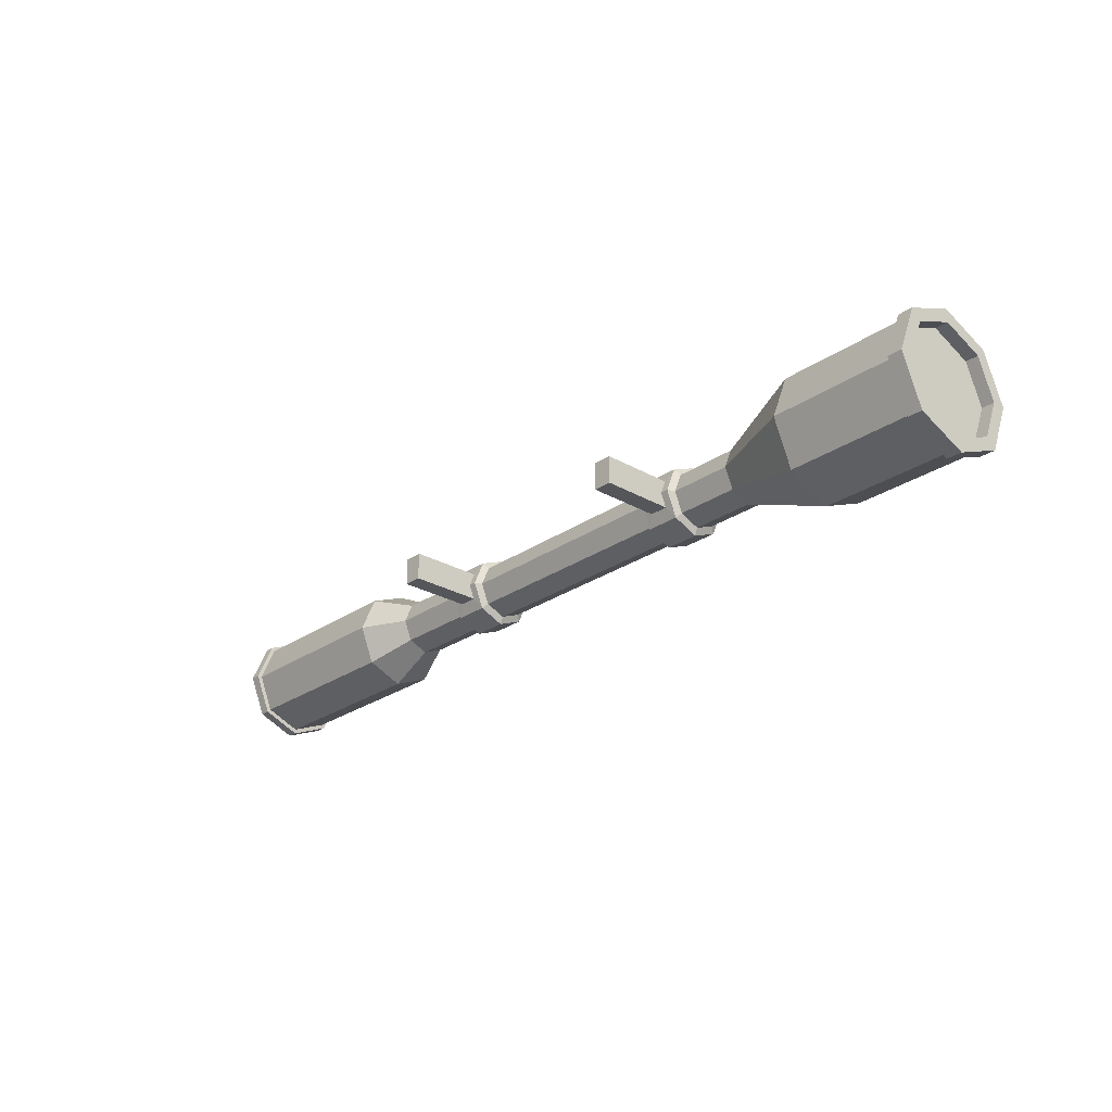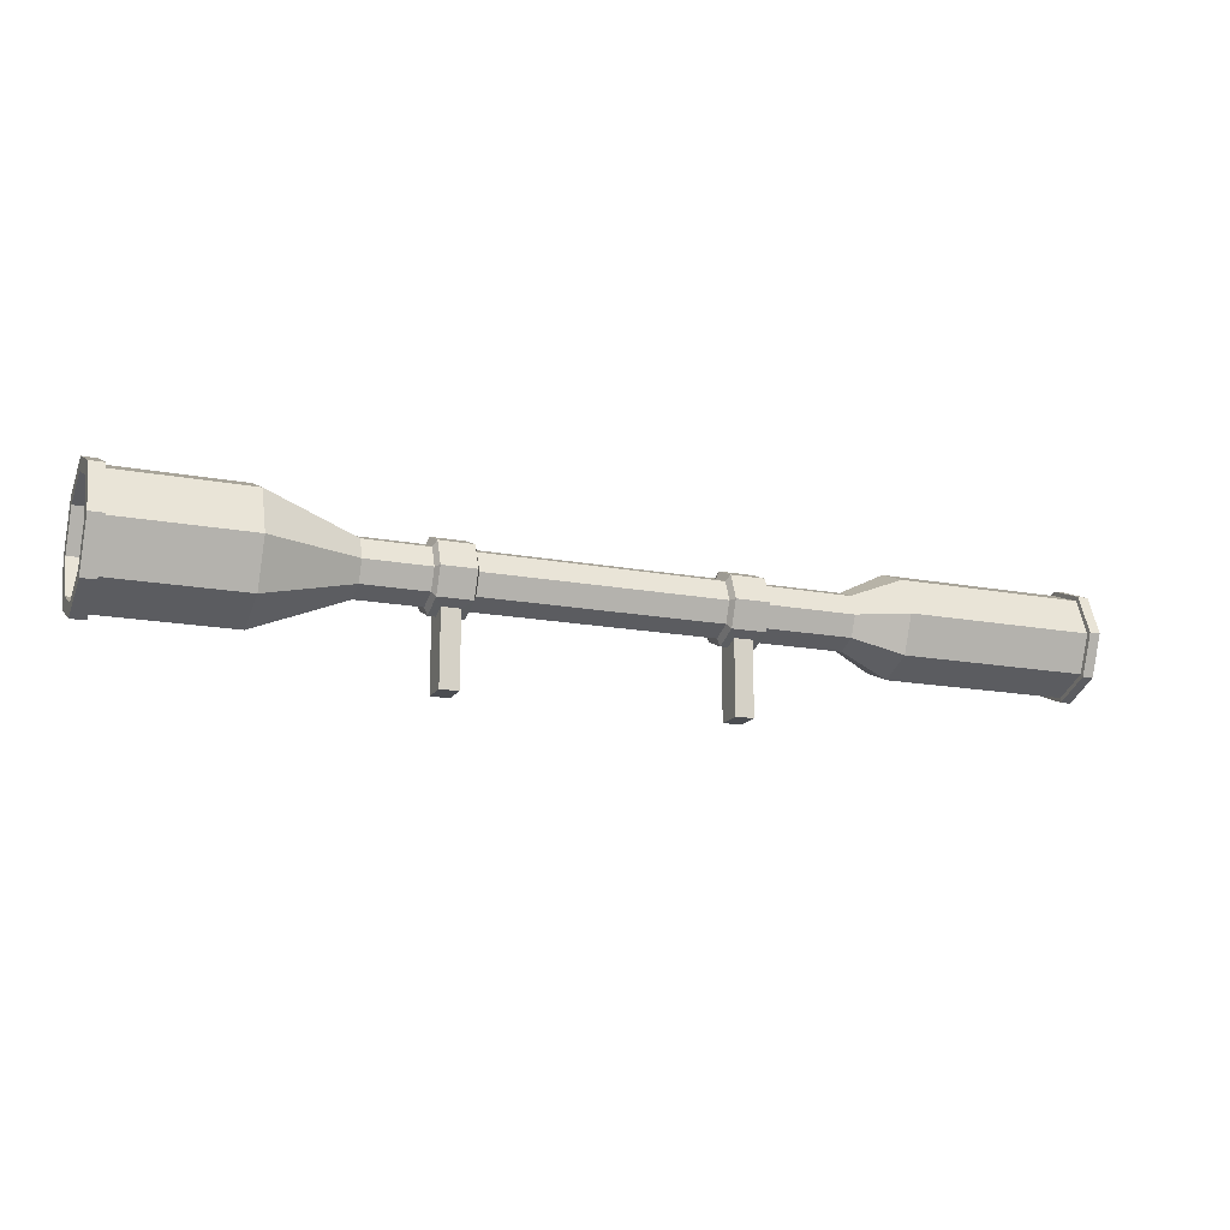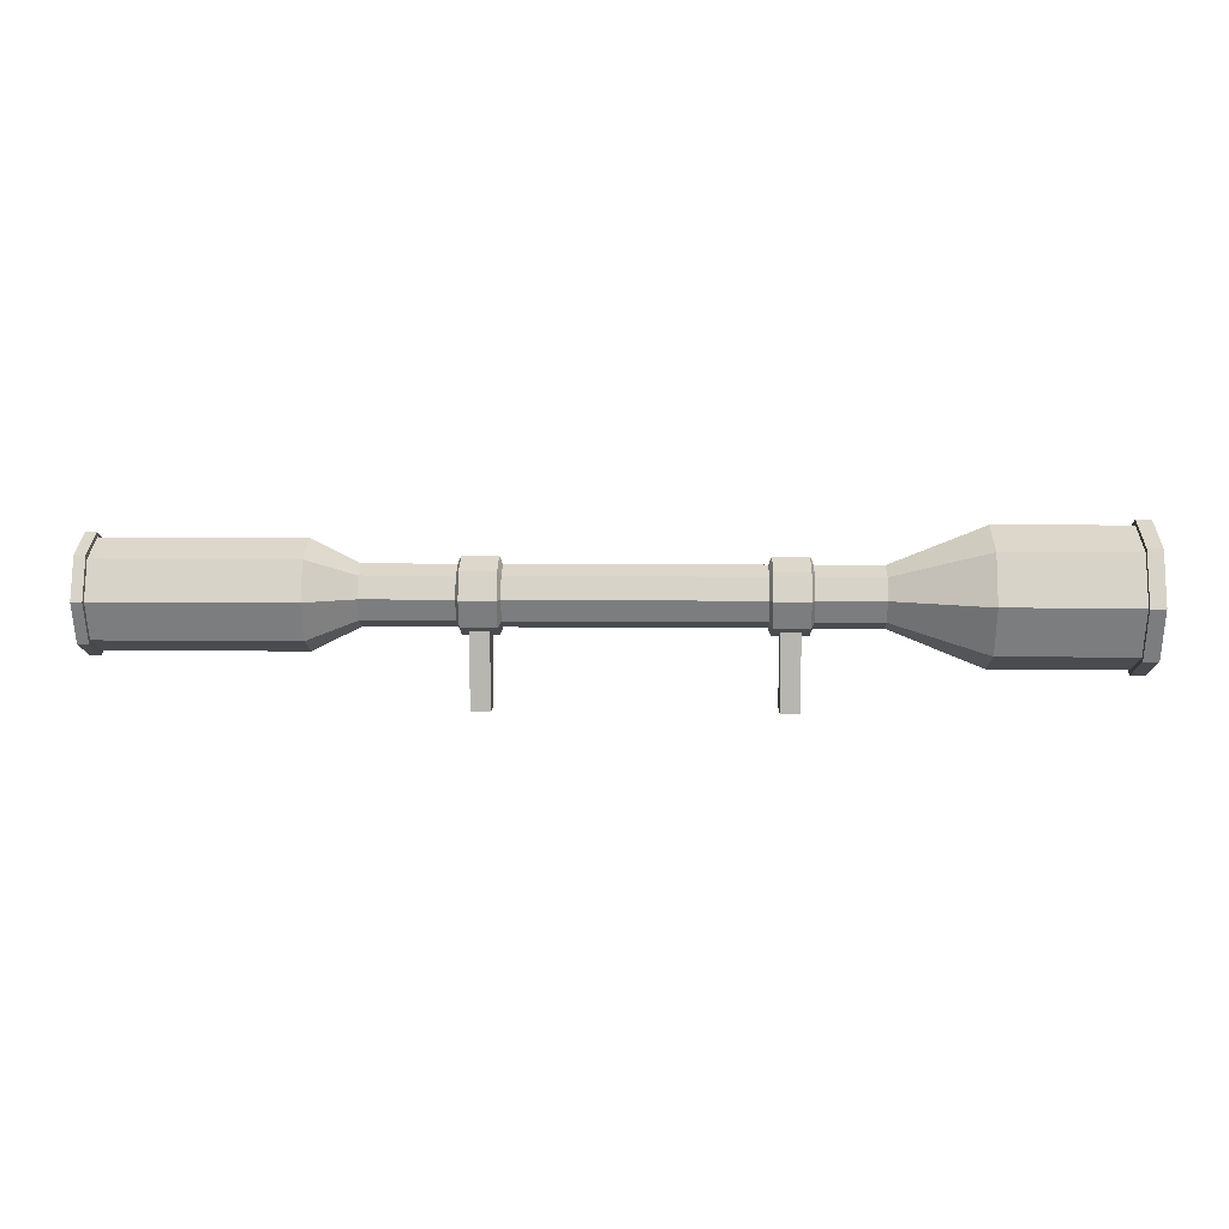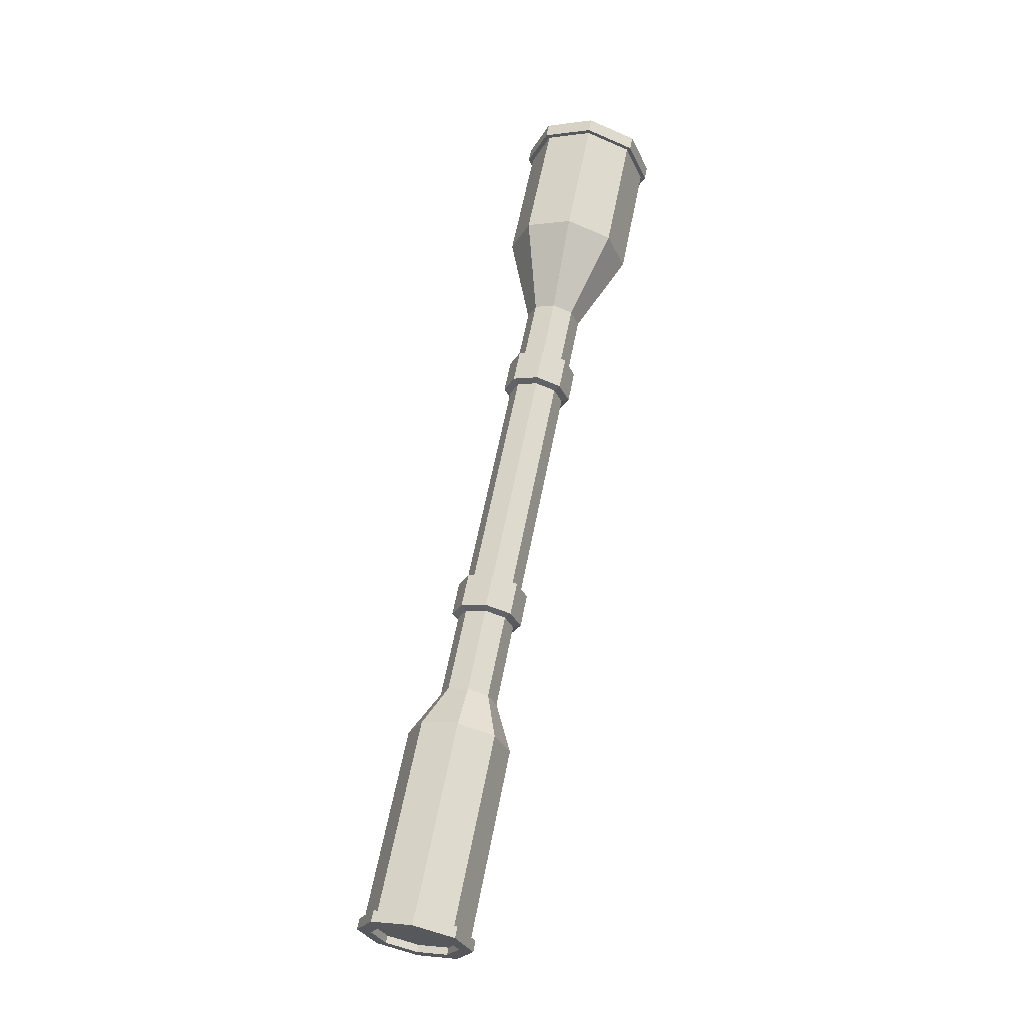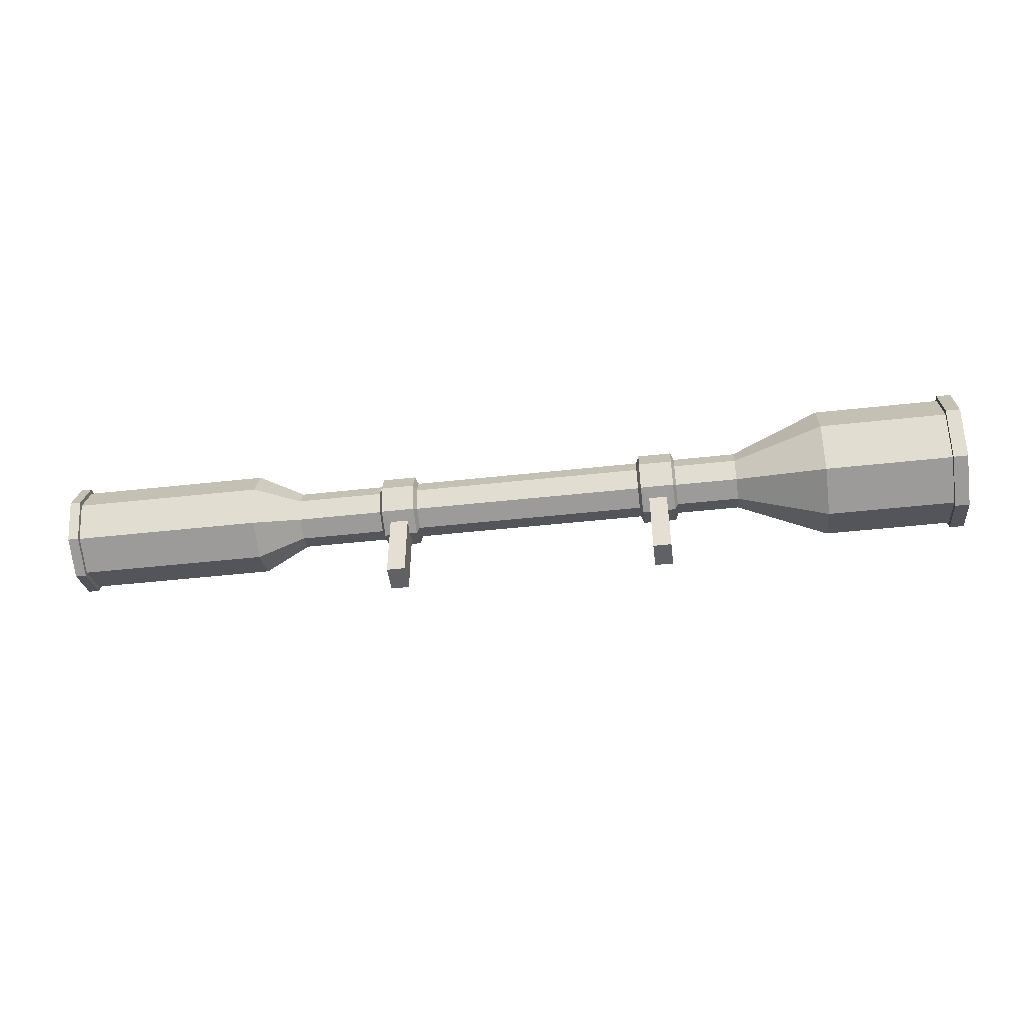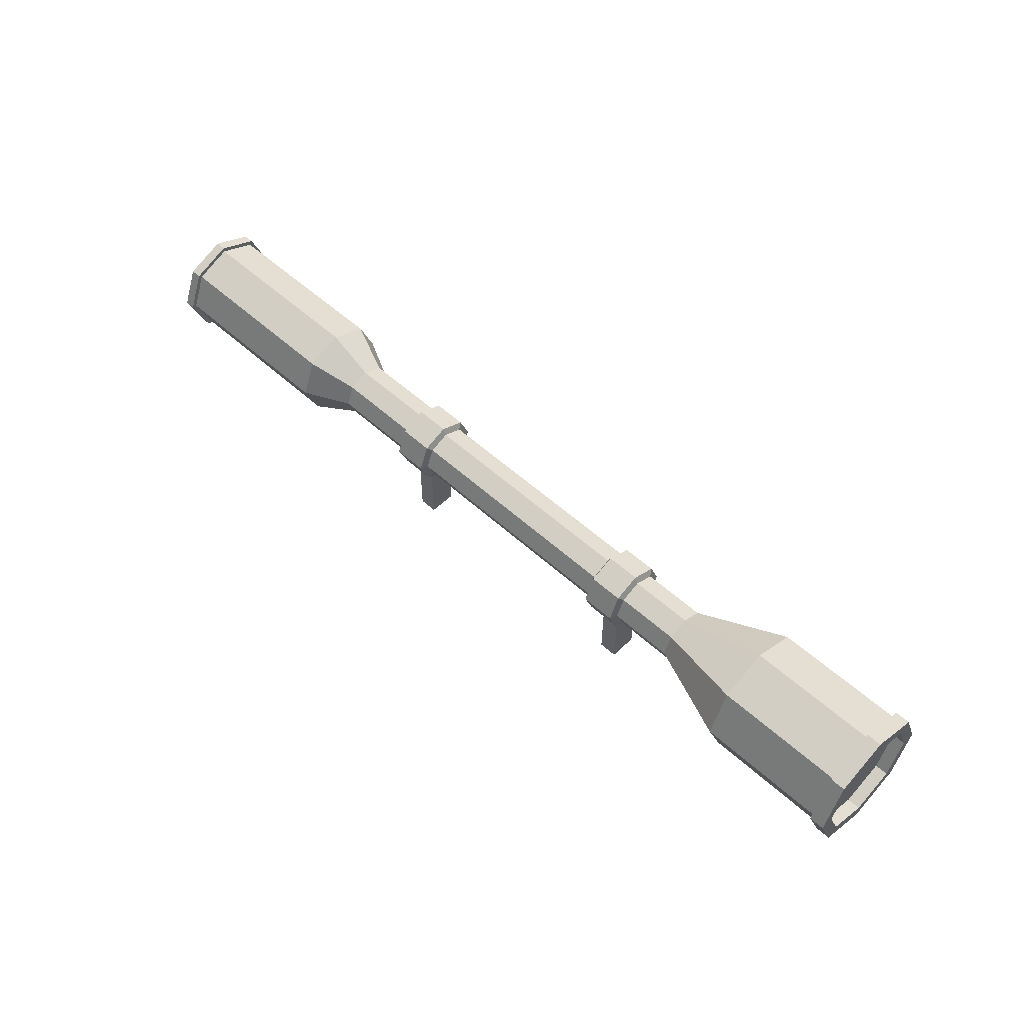
<metadata>
{"format":"obj","ext":"obj","renderer":"f3d","projection":"perspective","resolution":1024,"background":"white","views":[{"elev":-25.9,"azim":47.5,"up":"+Z"},{"elev":-16.0,"azim":158.4,"up":"+Y"},{"elev":8.4,"azim":1.6,"up":"+Y"},{"elev":62.1,"azim":-78.9,"up":"+Y"},{"elev":-47.7,"azim":7.1,"up":"+Y"},{"elev":53.4,"azim":44.3,"up":"+Y"}]}
</metadata>
<code>
o Scope_1_Cylinder.049
v -0.6464 0.1981 -0.114
v -0.6464 0.1175 -0.08064
v -0.6464 0.08407 0
v -0.6464 0.1175 0.08064
v -0.6464 0.1981 0.114
v -0.6464 0.2787 0.08064
v -0.6464 0.3122 0
v -0.6464 0.2787 -0.08064
v -0.5441 0.1981 -0.06334
v -0.5441 0.1533 -0.04479
v -0.5441 0.1348 0
v -0.5441 0.1533 0.04479
v -0.5441 0.1981 0.06334
v -0.5441 0.2429 0.04479
v -0.5441 0.2615 0
v -0.5441 0.2429 -0.04479
v -0.3516 0.1348 0
v -0.3516 0.1533 -0.04479
v -0.3516 0.2429 -0.04479
v -0.3516 0.2615 0
v -0.3516 0.2429 0.04479
v -0.3516 0.1981 0.06334
v -0.3516 0.1533 0.04479
v -0.3516 0.1981 -0.06334
v -0.2623 0.1533 -0.04479
v -0.2623 0.2615 0
v -0.2623 0.1981 0.06334
v -0.2623 0.1981 -0.06334
v -0.2623 0.1348 0
v -0.2623 0.2429 -0.04479
v -0.2623 0.2429 0.04479
v -0.2623 0.1533 0.04479
v -0.2692 0.1186 0
v -0.3446 0.1186 0
v -0.2692 0.2543 -0.05624
v -0.3446 0.2543 -0.05624
v -0.2692 0.2543 0.05624
v -0.3446 0.2543 0.05624
v -0.2692 0.1419 0.05624
v -0.3446 0.1419 0.05624
v -0.3446 0.1981 0.07953
v -0.3446 0.2776 0
v -0.3446 0.1981 -0.07953
v -0.3446 0.1419 -0.05624
v -0.2692 0.1419 -0.05624
v -0.2692 0.2776 0
v -0.2692 0.1981 0.07953
v -0.2692 0.1981 -0.07953
v -0.2864 0.1182 0
v -0.3274 0.1182 0
v -0.2864 0.1308 0.03059
v -0.3274 0.1308 0.03059
v -0.3274 0.1308 -0.03059
v -0.2864 0.1308 -0.03059
v -0.2864 -0.03131 0
v -0.3274 -0.03131 0
v -0.2864 -0.03131 0.03059
v -0.3274 -0.03131 0.03059
v -0.3274 -0.03131 -0.03059
v -0.2864 -0.03131 -0.03059
v 0.6941 0.1981 -0.1438
v 0.6941 0.09645 -0.1017
v 0.6941 0.05434 -0
v 0.6941 0.09645 0.1017
v 0.6941 0.1981 0.1438
v 0.6941 0.2998 0.1017
v 0.6941 0.3419 -0
v 0.6941 0.2998 -0.1017
v 1.011 0.1981 -0.1438
v 1.011 0.09645 -0.1017
v 1.011 0.05434 -0
v 1.011 0.09645 0.1017
v 1.011 0.1981 0.1438
v 1.011 0.2998 0.1017
v 1.011 0.3419 -0
v 1.011 0.2998 -0.1017
v 0.493 0.1981 -0.06334
v 0.493 0.1533 -0.04479
v 0.493 0.1348 -0
v 0.493 0.1533 0.04479
v 0.493 0.1981 0.06334
v 0.493 0.2429 0.04479
v 0.493 0.2615 -0
v 0.493 0.2429 -0.04479
v 0.3516 0.1348 -0
v 0.3516 0.1533 -0.04479
v 0.3516 0.2429 -0.04479
v 0.3516 0.2615 -0
v 0.3516 0.2429 0.04479
v 0.3516 0.1981 0.06334
v 0.3516 0.1533 0.04479
v 0.3516 0.1981 -0.06334
v 0.2623 0.1533 -0.04479
v 0.2623 0.2615 -0
v 0.2623 0.1981 0.06334
v 0.2623 0.1981 -0.06334
v 0.2623 0.1348 -0
v 0.2623 0.2429 -0.04479
v 0.2623 0.2429 0.04479
v 0.2623 0.1533 0.04479
v 0.2692 0.1186 -0
v 0.3446 0.1186 -0
v 0.2692 0.2543 -0.05624
v 0.3446 0.2543 -0.05624
v 0.2692 0.2543 0.05624
v 0.3446 0.2543 0.05624
v 0.2692 0.1419 0.05624
v 0.3446 0.1419 0.05624
v 0.3446 0.1981 0.07953
v 0.3446 0.2776 -0
v 0.3446 0.1981 -0.07953
v 0.3446 0.1419 -0.05624
v 0.2692 0.1419 -0.05624
v 0.2692 0.2776 -0
v 0.2692 0.1981 0.07953
v 0.2692 0.1981 -0.07953
v 0.2864 0.1182 -0
v 0.3274 0.1182 -0
v 0.2864 0.1308 0.03059
v 0.3274 0.1308 0.03059
v 0.3274 0.1308 -0.03059
v 0.2864 0.1308 -0.03059
v 0.2864 -0.03131 -0
v 0.3274 -0.03131 -0
v 0.2864 -0.03131 0.03059
v 0.3274 -0.03131 0.03059
v 0.3274 -0.03131 -0.03059
v 0.2864 -0.03131 -0.03059
v 1.011 0.1981 -0.1253
v 1.011 0.1095 -0.08863
v 1.011 0.07276 -0
v 1.011 0.1095 0.08863
v 1.011 0.1981 0.1253
v 1.011 0.2867 0.08863
v 1.011 0.3235 -0
v 1.011 0.2867 -0.08863
v 0.9829 0.1981 -0.1253
v 0.9829 0.1095 -0.08863
v 0.9829 0.07276 -0
v 0.9829 0.1095 0.08863
v 0.9829 0.1981 0.1253
v 0.9829 0.2867 0.08863
v 0.9829 0.3235 -0
v 0.9829 0.2867 -0.08863
v -1.094 0.1981 -0.09397
v -1.094 0.1317 -0.06645
v -1.094 0.1041 0
v -1.094 0.1317 0.06645
v -1.094 0.1981 0.09397
v -1.094 0.2646 0.06645
v -1.094 0.2921 0
v -1.094 0.2646 -0.06645
v -1.078 0.1981 -0.09397
v -1.078 0.1317 -0.06645
v -1.078 0.1041 0
v -1.078 0.1317 0.06645
v -1.078 0.1981 0.09397
v -1.078 0.2646 0.06645
v -1.078 0.2921 0
v -1.078 0.2646 -0.06645
v 0.9787 0.2998 -0.1017
v 0.9787 0.3419 -0
v 0.9787 0.2998 0.1017
v 0.9787 0.1981 0.1438
v 0.9787 0.09645 0.1017
v 0.9787 0.05434 -0
v 0.9787 0.09645 -0.1017
v 0.9787 0.1981 -0.1438
v 1.011 0.1981 -0.155
v 1.011 0.08854 -0.1096
v 1.011 0.04315 -0
v 1.011 0.08854 0.1096
v 1.011 0.1981 0.155
v 1.011 0.3077 0.1096
v 1.011 0.3531 -0
v 1.011 0.3077 -0.1096
v 0.9787 0.3077 -0.1096
v 0.9787 0.3077 0.1096
v 0.9787 0.08854 0.1096
v 0.9787 0.08854 -0.1096
v 0.9787 0.3531 -0
v 0.9787 0.1981 0.155
v 0.9787 0.04315 -0
v 0.9787 0.1981 -0.155
v -1.069 0.2787 -0.08064
v -1.069 0.3122 0
v -1.069 0.2787 0.08064
v -1.069 0.1981 0.114
v -1.069 0.1175 0.08064
v -1.069 0.08407 0
v -1.069 0.1175 -0.08064
v -1.069 0.1981 -0.114
v -1.093 0.1981 -0.1243
v -1.093 0.1102 -0.08788
v -1.093 0.07382 0
v -1.093 0.1102 0.08788
v -1.093 0.1981 0.1243
v -1.093 0.286 0.08788
v -1.093 0.3224 0
v -1.093 0.286 -0.08788
v -1.069 0.286 -0.08788
v -1.069 0.286 0.08788
v -1.069 0.1102 0.08788
v -1.069 0.1102 -0.08788
v -1.069 0.3224 0
v -1.069 0.1981 0.1243
v -1.069 0.07382 0
v -1.069 0.1981 -0.1243
f 189 206 203
f 191 207 204
f 185 205 186
f 187 206 188
f 5 12 13
f 2 11 3
f 8 15 16
f 5 14 6
f 3 12 4
f 1 10 2
f 8 9 1
f 6 15 7
f 12 22 13
f 14 20 15
f 16 24 9
f 9 18 10
f 11 23 12
f 13 21 14
f 15 19 16
f 10 17 11
f 30 94 98
f 31 95 99
f 32 97 100
f 25 96 93
f 28 98 96
f 94 31 99
f 27 100 95
f 164 178 163
f 76 175 75
f 166 179 165
f 75 174 74
f 168 180 167
f 73 174 173
f 161 184 168
f 72 173 172
f 81 64 65
f 79 62 63
f 84 67 68
f 82 65 66
f 80 63 64
f 78 61 62
f 77 68 61
f 67 82 66
f 71 132 72
f 90 80 81
f 88 82 83
f 77 87 84
f 86 77 78
f 91 79 80
f 89 81 82
f 87 83 84
f 79 86 78
f 97 25 93
f 135 144 136
f 70 129 130
f 69 136 129
f 74 135 75
f 72 133 73
f 71 130 131
f 76 135 136
f 73 134 74
f 133 142 134
f 131 140 132
f 129 138 130
f 136 137 129
f 135 142 143
f 132 141 133
f 130 139 131
f 145 160 152
f 151 200 152
f 149 198 150
f 195 148 147
f 200 145 152
f 198 151 150
f 148 197 149
f 146 195 147
f 151 158 150
f 149 156 148
f 147 154 146
f 151 160 159
f 150 157 149
f 147 156 155
f 146 153 145
f 62 166 63
f 64 164 65
f 163 67 66
f 161 61 68
f 61 167 62
f 63 165 64
f 164 66 65
f 162 68 67
f 175 177 181
f 173 178 182
f 171 179 183
f 184 170 180
f 176 184 177
f 174 181 178
f 172 182 179
f 180 171 183
f 69 176 76
f 162 177 161
f 70 169 69
f 167 183 166
f 70 171 170
f 165 182 164
f 72 171 71
f 163 181 162
f 3 191 2
f 5 189 4
f 7 187 6
f 1 185 8
f 2 192 1
f 4 190 3
f 6 188 5
f 7 185 186
f 201 199 205
f 202 197 206
f 203 195 207
f 204 193 208
f 208 200 201
f 205 198 202
f 203 197 196
f 207 194 204
f 186 202 187
f 192 201 185
f 192 204 208
f 189 207 190
f 193 146 145
f 189 188 206
f 191 190 207
f 185 201 205
f 187 202 206
f 5 4 12
f 2 10 11
f 8 7 15
f 5 13 14
f 3 11 12
f 1 9 10
f 8 16 9
f 6 14 15
f 12 23 22
f 14 21 20
f 16 19 24
f 9 24 18
f 11 17 23
f 13 22 21
f 15 20 19
f 10 18 17
f 30 26 94
f 31 27 95
f 32 29 97
f 25 28 96
f 28 30 98
f 94 26 31
f 27 32 100
f 164 182 178
f 76 176 175
f 166 183 179
f 75 175 174
f 168 184 180
f 73 74 174
f 161 177 184
f 72 73 173
f 81 80 64
f 79 78 62
f 84 83 67
f 82 81 65
f 80 79 63
f 78 77 61
f 77 84 68
f 67 83 82
f 71 131 132
f 90 91 80
f 88 89 82
f 77 92 87
f 86 92 77
f 91 85 79
f 89 90 81
f 87 88 83
f 79 85 86
f 97 29 25
f 135 143 144
f 70 69 129
f 69 76 136
f 74 134 135
f 72 132 133
f 71 70 130
f 76 75 135
f 73 133 134
f 133 141 142
f 131 139 140
f 129 137 138
f 136 144 137
f 135 134 142
f 132 140 141
f 130 138 139
f 145 153 160
f 151 199 200
f 149 197 198
f 195 196 148
f 200 193 145
f 198 199 151
f 148 196 197
f 146 194 195
f 151 159 158
f 149 157 156
f 147 155 154
f 151 152 160
f 150 158 157
f 147 148 156
f 146 154 153
f 62 167 166
f 64 165 164
f 163 162 67
f 161 168 61
f 61 168 167
f 63 166 165
f 164 163 66
f 162 161 68
f 175 176 177
f 173 174 178
f 171 172 179
f 184 169 170
f 176 169 184
f 174 175 181
f 172 173 182
f 180 170 171
f 69 169 176
f 162 181 177
f 70 170 169
f 167 180 183
f 70 71 171
f 165 179 182
f 72 172 171
f 163 178 181
f 3 190 191
f 5 188 189
f 7 186 187
f 1 192 185
f 2 191 192
f 4 189 190
f 6 187 188
f 7 8 185
f 201 200 199
f 202 198 197
f 203 196 195
f 204 194 193
f 208 193 200
f 205 199 198
f 203 206 197
f 207 195 194
f 186 205 202
f 192 208 201
f 192 191 204
f 189 203 207
f 193 194 146
f 26 37 31
f 24 36 43
f 27 39 32
f 21 42 20
f 25 33 45
f 23 41 22
f 26 35 46
f 18 34 17
f 40 47 41
f 38 46 42
f 36 48 43
f 44 48 45
f 33 51 49
f 41 37 38
f 42 35 36
f 34 53 50
f 18 43 44
f 30 48 35
f 23 34 40
f 25 48 28
f 22 38 21
f 29 39 33
f 19 42 36
f 27 37 47
f 50 59 56
f 49 57 55
f 40 51 39
f 33 54 45
f 44 54 53
f 34 52 40
f 56 57 58
f 59 55 56
f 52 57 51
f 49 60 54
f 53 60 59
f 50 58 52
f 105 94 99
f 111 87 92
f 107 95 100
f 88 106 89
f 113 97 93
f 109 91 90
f 94 103 98
f 102 86 85
f 115 108 109
f 114 106 110
f 111 103 104
f 113 111 112
f 101 119 107
f 105 109 106
f 103 110 104
f 102 121 112
f 86 111 92
f 98 116 96
f 91 102 85
f 116 93 96
f 106 90 89
f 97 107 100
f 104 88 87
f 115 99 95
f 118 127 121
f 117 125 119
f 119 108 107
f 122 101 113
f 121 113 112
f 120 102 108
f 125 124 126
f 123 127 124
f 125 120 119
f 128 117 122
f 127 122 121
f 126 118 120
f 26 46 37
f 24 19 36
f 27 47 39
f 21 38 42
f 25 29 33
f 23 40 41
f 26 30 35
f 18 44 34
f 40 39 47
f 38 37 46
f 36 35 48
f 44 43 48
f 33 39 51
f 41 47 37
f 42 46 35
f 34 44 53
f 18 24 43
f 30 28 48
f 23 17 34
f 25 45 48
f 22 41 38
f 29 32 39
f 19 20 42
f 27 31 37
f 50 53 59
f 49 51 57
f 40 52 51
f 33 49 54
f 44 45 54
f 34 50 52
f 56 55 57
f 59 60 55
f 52 58 57
f 49 55 60
f 53 54 60
f 50 56 58
f 105 114 94
f 111 104 87
f 107 115 95
f 88 110 106
f 113 101 97
f 109 108 91
f 94 114 103
f 102 112 86
f 115 107 108
f 114 105 106
f 111 116 103
f 113 116 111
f 101 117 119
f 105 115 109
f 103 114 110
f 102 118 121
f 86 112 111
f 98 103 116
f 91 108 102
f 116 113 93
f 106 109 90
f 97 101 107
f 104 110 88
f 115 105 99
f 118 124 127
f 117 123 125
f 119 120 108
f 122 117 101
f 121 122 113
f 120 118 102
f 125 123 124
f 123 128 127
f 125 126 120
f 128 123 117
f 127 128 122
f 126 124 118
f 138 144 142
f 156 158 160
f 138 137 144
f 144 143 142
f 142 141 140
f 140 139 142
f 139 138 142
f 160 153 154
f 154 155 160
f 155 156 160
f 156 157 158
f 158 159 160

</code>
